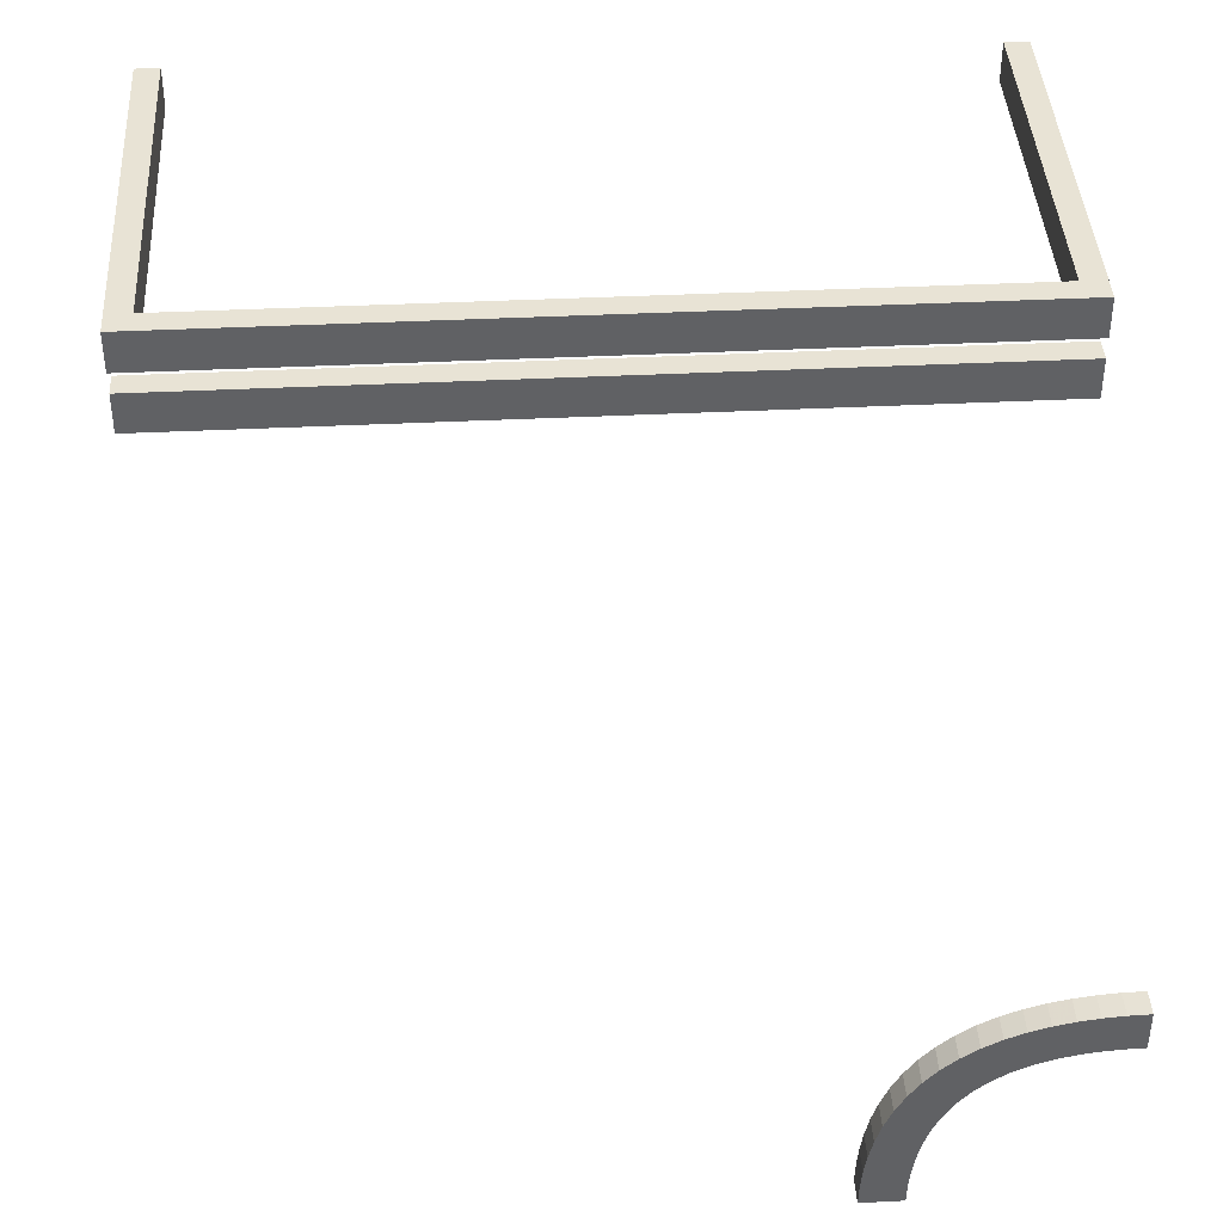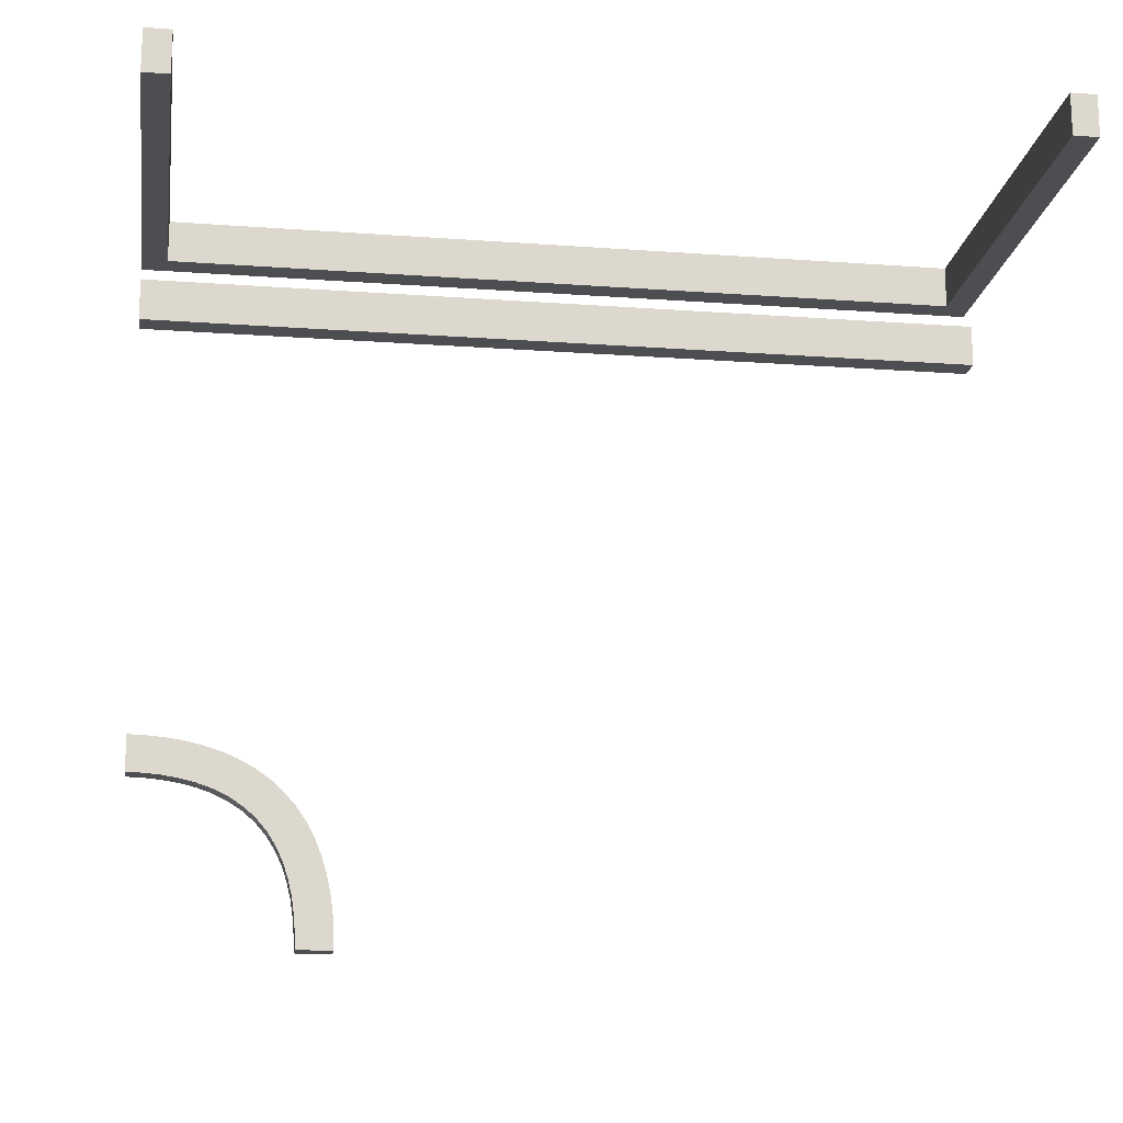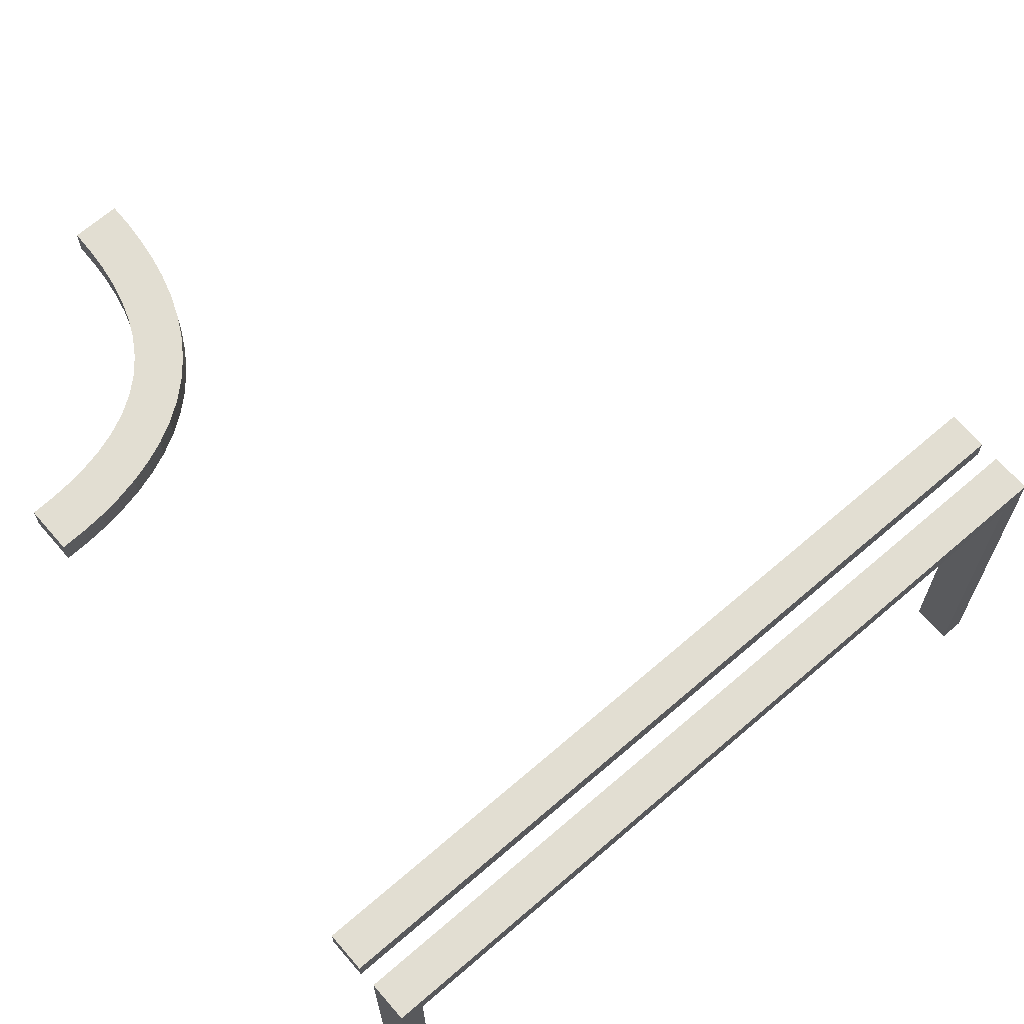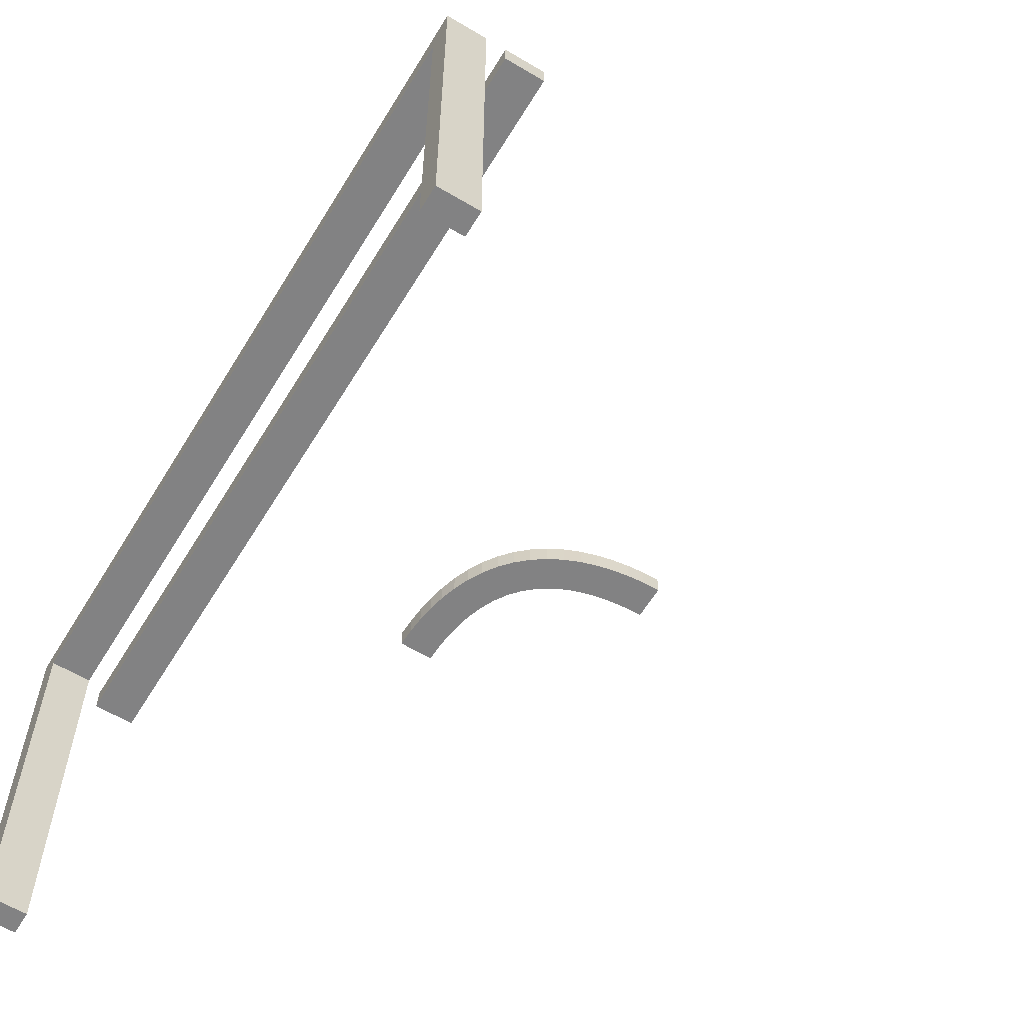
<metadata>
{"format":"obj","ext":"obj","renderer":"f3d","projection":"perspective","resolution":1024,"background":"white","views":[{"elev":41.0,"azim":-3.4,"up":"+Y"},{"elev":-17.2,"azim":171.6,"up":"+Y"},{"elev":67.9,"azim":139.2,"up":"+Z"},{"elev":-60.8,"azim":-121.3,"up":"+Z"}]}
</metadata>
<code>
v 0 0.2 0
v 0 0.2 -0.03
v 0 0.25 0
v 0 0.25 -0.03
v 0 0.175 0
v 0 0.175 -0.03
v 0 0.225 0
v 0 0.225 -0.03
v 0 0.15 0
v 0 0.15 -0.03
v 0 0.275 0
v 0 0.275 -0.03
v -0.1567 0.225 -0.03
v -0.1567 0.275 -0.03
v 0.0625 0.2625 0
v 0.0625 0.1875 0
v 0.0625 0.1875 -0.03
v 0.0625 0.25 0
v 0.0625 0.175 0
v 0.0625 0.175 -0.03
v 0.0625 0.2375 0
v 0.0625 0.1625 0
v 0.0625 0.1625 -0.03
v 0.2277 -0.4499 0.5
v 0.2277 -0.4499 0.47
v -0.3133 0.225 -0.03
v -0.3133 0.275 -0.03
v 0.125 0.2 0
v 0.125 0.2 -0.03
v 0.125 0.2625 0
v 0.125 0.1875 0
v 0.125 0.1875 -0.03
v 0.125 0.25 0
v 0.125 0.175 0
v 0.125 0.175 -0.03
v 0.125 0.2375 0
v 0.125 0.1625 0
v 0.125 0.1625 -0.03
v 0.125 0.15 0
v 0.125 0.15 -0.03
v 0.2775 -0.4533 0.5
v 0.2775 -0.4533 0.47
v -0.47 0.2625 -0.4412
v -0.47 0.2625 -0.3825
v -0.47 0.25 -0.5
v -0.47 0.25 -0.4412
v -0.47 0.25 -0.3825
v -0.47 0.2375 -0.4412
v -0.47 0.2375 -0.3825
v -0.47 0.225 -0.03
v -0.47 0.225 -0.1867
v -0.47 0.225 -0.3433
v -0.47 0.225 -0.5
v -0.47 0.275 -0.03
v -0.47 0.275 -0.1867
v -0.47 0.275 -0.3433
v -0.47 0.275 -0.5
v 0.4741 -0.2257 0.5
v 0.4741 -0.2257 0.47
v 0.3657 -0.3036 0.5
v 0.3657 -0.3036 0.47
v 0.4533 -0.2775 0.5
v 0.4533 -0.2775 0.47
v 0.3333 0.225 0
v 0.3333 0.275 0
v 0.25 0.2 0
v 0.25 0.2 -0.03
v 0.25 -0.5 0.5
v 0.25 -0.5 0.47
v 0.25 0.15 0
v 0.25 0.15 -0.03
v 0.2532 -0.3547 0.5
v 0.2532 -0.3547 0.47
v 0.05875 0.2625 -0.03
v 0.05875 0.25 -0.03
v 0.05875 0.2375 -0.03
v 0.1667 0.225 0
v 0.1667 0.275 0
v 0.4493 -0.2277 0.5
v 0.4493 -0.2277 0.47
v 0.2756 -0.4759 0.5
v 0.2756 -0.4759 0.47
v 0.3554 -0.2528 0.5
v 0.3554 -0.2528 0.47
v 0.281 -0.4307 0.5
v 0.281 -0.4307 0.47
v 0.375 0.2 0
v 0.375 0.2 -0.03
v 0.375 0.1875 0
v 0.375 0.1875 -0.03
v 0.375 0.175 0
v 0.375 0.175 -0.03
v 0.375 0.1625 0
v 0.375 0.1625 -0.03
v 0.375 0.15 0
v 0.375 0.15 -0.03
v 0.3467 -0.3158 0.5
v 0.3467 -0.3158 0.47
v 0.3335 -0.2645 0.5
v 0.3335 -0.2645 0.47
v 0.4375 0.1875 0
v 0.4375 0.1875 -0.03
v 0.4375 0.175 0
v 0.4375 0.175 -0.03
v 0.4375 0.1625 0
v 0.4375 0.1625 -0.03
v -0.1175 0.2625 -0.03
v -0.1175 0.25 -0.03
v -0.1175 0.2375 -0.03
v 0.4257 -0.2312 0.5
v 0.4257 -0.2312 0.47
v 0.3781 -0.2436 0.5
v 0.3781 -0.2436 0.47
v 0.3872 -0.2934 0.5
v 0.3872 -0.2934 0.47
v -0.5 0.2 0
v -0.5 0.2 -0.03
v -0.5 0.2625 -0.4375
v -0.5 0.2625 -0.375
v -0.5 0.25 -0.5
v -0.5 0.25 -0.4375
v -0.5 0.25 -0.375
v -0.5 0.175 0
v -0.5 0.175 -0.03
v -0.5 0.2375 -0.4375
v -0.5 0.2375 -0.375
v -0.5 0.225 0
v -0.5 0.225 -0.5
v -0.5 0.225 -0.3333
v -0.5 0.225 -0.1667
v -0.5 0.15 0
v -0.5 0.15 -0.03
v -0.5 0.275 0
v -0.5 0.275 -0.5
v -0.5 0.275 -0.3333
v -0.5 0.275 -0.1667
v 0.5 0.2 0
v 0.5 0.2 -0.03
v 0.5 0.2625 -0.4375
v 0.5 0.2625 -0.375
v 0.5 -0.275 0.5
v 0.5 -0.275 0.47
v 0.5 0.25 -0.5
v 0.5 0.25 -0.4375
v 0.5 0.25 -0.375
v 0.5 0.175 0
v 0.5 0.175 -0.03
v 0.5 -0.225 0.5
v 0.5 -0.225 0.47
v 0.5 0.2375 -0.4375
v 0.5 0.2375 -0.375
v 0.5 0.225 0
v 0.5 0.225 -0.5
v 0.5 0.225 -0.3333
v 0.5 0.225 -0.1667
v 0.5 0.15 0
v 0.5 0.15 -0.03
v 0.5 -0.25 0.5
v 0.5 -0.25 0.47
v 0.5 0.275 0
v 0.5 0.275 -0.5
v 0.5 0.275 -0.3333
v 0.5 0.275 -0.1667
v 0.4313 -0.2809 0.5
v 0.4313 -0.2809 0.47
v 0.409 -0.2861 0.5
v 0.409 -0.2861 0.47
v 0.1175 0.2625 -0.03
v 0.1175 0.25 -0.03
v 0.1175 0.2375 -0.03
v 0.2862 -0.4086 0.5
v 0.2862 -0.4086 0.47
v -0.4375 0.1875 0
v -0.4375 0.1875 -0.03
v -0.4375 0.175 0
v -0.4375 0.175 -0.03
v -0.4375 0.1625 0
v -0.4375 0.1625 -0.03
v 0.2934 -0.3872 0.5
v 0.2934 -0.3872 0.47
v 0.225 -0.5 0.5
v 0.225 -0.5 0.47
v -0.375 0.2 0
v -0.375 0.2 -0.03
v -0.375 0.1875 0
v -0.375 0.1875 -0.03
v -0.375 0.175 0
v -0.375 0.175 -0.03
v -0.375 0.1625 0
v -0.375 0.1625 -0.03
v -0.375 0.15 0
v -0.375 0.15 -0.03
v 0.4765 -0.2756 0.5
v 0.4765 -0.2756 0.47
v 0.303 -0.3668 0.5
v 0.303 -0.3668 0.47
v 0.2363 -0.402 0.5
v 0.2363 -0.402 0.47
v 0.2435 -0.3783 0.5
v 0.2435 -0.3783 0.47
v 0.3302 -0.3302 0.485
v 0.3302 -0.3302 0.5
v 0.3302 -0.3302 0.47
v -0.1667 0.225 0
v -0.1667 0.275 0
v -0.05875 0.2625 -0.03
v -0.05875 0.25 -0.03
v -0.05875 0.2375 -0.03
v -0.25 0.2 0
v -0.25 0.2 -0.03
v -0.25 0.15 0
v -0.25 0.15 -0.03
v 0.3154 -0.3473 0.5
v 0.3154 -0.3473 0.47
v 0.2788 -0.3129 0.5
v 0.2788 -0.3129 0.47
v -0.3333 0.225 0
v -0.3333 0.275 0
v 0.4016 -0.2364 0.5
v 0.4016 -0.2364 0.47
v 0.2311 -0.4261 0.5
v 0.2311 -0.4261 0.47
v 0.2256 -0.4749 0.5
v 0.2256 -0.4749 0.47
v 0.3132 -0.2785 0.5
v 0.3132 -0.2785 0.47
v 0.47 0.2625 -0.4412
v 0.47 0.2625 -0.3825
v 0.47 0.25 -0.5
v 0.47 0.25 -0.4412
v 0.47 0.25 -0.3825
v 0.47 0.2375 -0.4412
v 0.47 0.2375 -0.3825
v 0.47 0.225 -0.03
v 0.47 0.225 -0.1867
v 0.47 0.225 -0.3433
v 0.47 0.225 -0.5
v 0.47 0.275 -0.03
v 0.47 0.275 -0.1867
v 0.47 0.275 -0.3433
v 0.47 0.275 -0.5
v -0.125 0.2 0
v -0.125 0.2 -0.03
v -0.125 0.2625 0
v -0.125 0.1875 0
v -0.125 0.1875 -0.03
v -0.125 0.25 0
v -0.125 0.175 0
v -0.125 0.175 -0.03
v -0.125 0.2375 0
v -0.125 0.1625 0
v -0.125 0.1625 -0.03
v -0.125 0.15 0
v -0.125 0.15 -0.03
v 0.3133 0.225 -0.03
v 0.3133 0.275 -0.03
v 0.275 -0.5 0.5
v 0.275 -0.5 0.47
v 0.2948 -0.2948 0.485
v 0.2948 -0.2948 0.5
v 0.2948 -0.2948 0.47
v -0.0625 0.2625 0
v -0.0625 0.1875 0
v -0.0625 0.1875 -0.03
v -0.0625 0.25 0
v -0.0625 0.175 0
v -0.0625 0.175 -0.03
v -0.0625 0.2375 0
v -0.0625 0.1625 0
v -0.0625 0.1625 -0.03
v 0.1567 0.225 -0.03
v 0.1567 0.275 -0.03
v 0.2649 -0.3329 0.5
v 0.2649 -0.3329 0.47
f 53 128 52
f 130 51 129
f 51 130 50
f 26 50 217
f 13 26 204
f 204 26 217
f 13 204 7
f 13 7 8
f 127 217 50
f 262 265 247
f 265 268 250
f 217 127 133
f 204 217 247
f 247 250 204
f 205 247 218
f 247 217 218
f 250 268 204
f 268 3 7
f 7 204 268
f 3 268 265
f 11 262 205
f 3 265 262
f 262 11 3
f 205 244 247
f 119 122 121
f 122 126 125
f 126 129 125
f 128 125 129
f 120 125 128
f 134 118 120
f 121 125 120
f 135 119 118
f 130 129 122
f 126 122 129
f 136 130 122
f 127 130 136
f 135 122 119
f 136 122 135
f 45 120 128
f 57 134 120
f 43 46 47
f 46 48 49
f 51 50 54
f 52 51 47
f 47 49 52
f 56 47 55
f 47 51 55
f 49 48 52
f 48 45 53
f 53 52 48
f 45 48 46
f 57 43 56
f 45 46 43
f 43 57 45
f 56 44 47
f 107 108 207
f 108 109 208
f 109 13 208
f 8 208 13
f 4 208 8
f 12 206 4
f 207 208 4
f 14 107 206
f 26 13 108
f 109 108 13
f 27 26 108
f 26 27 54
f 14 108 107
f 27 108 14
f 3 4 8
f 11 12 4
f 57 56 134
f 136 135 55
f 55 54 136
f 27 218 54
f 14 205 27
f 205 218 27
f 14 11 205
f 14 12 11
f 133 54 218
f 128 129 52
f 51 52 129
f 130 127 50
f 262 247 244
f 265 250 247
f 217 133 218
f 262 244 205
f 119 121 118
f 122 125 121
f 118 121 120
f 135 118 134
f 127 136 133
f 45 128 53
f 57 120 45
f 43 47 44
f 46 49 47
f 51 54 55
f 43 44 56
f 107 207 206
f 108 208 207
f 206 207 4
f 14 206 12
f 26 54 50
f 3 8 7
f 11 4 3
f 56 135 134
f 135 56 55
f 54 133 136
f 242 243 2
f 243 242 209
f 116 117 184
f 183 184 210
f 189 177 175
f 187 175 173
f 269 251 248
f 266 248 245
f 123 116 173
f 183 173 116
f 173 175 123
f 185 183 209
f 187 185 209
f 173 183 185
f 131 123 177
f 191 131 177
f 187 211 189
f 189 211 191
f 177 189 191
f 209 248 187
f 245 248 209
f 263 245 242
f 187 248 211
f 5 263 1
f 242 1 263
f 5 266 263
f 253 211 251
f 251 211 248
f 269 253 251
f 266 5 269
f 9 269 5
f 253 269 9
f 242 245 209
f 124 117 116
f 132 124 123
f 252 270 267
f 249 267 264
f 178 190 188
f 176 188 186
f 6 2 264
f 243 264 2
f 264 267 6
f 246 243 210
f 249 246 210
f 264 243 246
f 10 6 270
f 267 270 6
f 254 10 270
f 249 212 252
f 252 212 254
f 270 252 254
f 210 188 249
f 186 188 210
f 174 186 184
f 249 188 212
f 124 176 174
f 184 117 174
f 117 124 174
f 192 212 190
f 188 190 212
f 178 192 190
f 132 178 124
f 192 178 132
f 178 176 124
f 184 186 210
f 5 1 2
f 9 5 6
f 253 9 10
f 254 212 211
f 131 191 192
f 191 211 212
f 242 2 1
f 243 209 210
f 116 184 183
f 183 210 209
f 189 175 187
f 187 173 185
f 269 248 266
f 266 245 263
f 123 175 177
f 124 116 123
f 132 123 131
f 252 267 249
f 249 264 246
f 178 188 176
f 176 186 174
f 5 2 6
f 9 6 10
f 253 10 254
f 254 211 253
f 131 192 132
f 191 212 192
f 158 58 148
f 58 193 79
f 158 193 58
f 164 219 110
f 83 112 114
f 219 166 112
f 62 110 79
f 99 83 60
f 158 141 193
f 110 62 164
f 219 164 166
f 62 79 193
f 83 114 60
f 97 202 225
f 202 213 215
f 97 99 60
f 114 112 166
f 99 97 225
f 260 202 215
f 195 179 72
f 213 273 215
f 225 202 260
f 195 72 273
f 179 171 199
f 199 72 179
f 213 195 273
f 197 199 171
f 85 197 171
f 24 41 81
f 68 81 257
f 41 221 85
f 24 81 223
f 181 223 68
f 223 81 68
f 221 41 24
f 85 221 197
f 259 225 260
f 83 99 100
f 84 113 112
f 99 225 226
f 226 259 261
f 225 259 226
f 110 219 220
f 58 79 80
f 148 58 59
f 79 110 111
f 219 112 113
f 223 181 182
f 221 24 25
f 197 221 222
f 24 223 224
f 198 200 199
f 72 199 200
f 215 273 274
f 259 260 215
f 273 72 73
f 261 259 216
f 259 215 216
f 258 69 68
f 181 68 69
f 201 213 202
f 179 195 196
f 195 213 214
f 214 201 203
f 213 201 214
f 180 172 171
f 85 171 172
f 81 41 42
f 257 81 82
f 41 85 86
f 193 141 142
f 164 62 63
f 62 193 194
f 166 164 165
f 60 114 115
f 201 202 97
f 97 60 61
f 98 203 201
f 114 166 167
f 149 159 158
f 141 158 159
f 159 149 59
f 59 80 194
f 159 59 194
f 165 111 220
f 84 115 113
f 220 113 167
f 63 80 111
f 100 61 84
f 159 194 142
f 111 165 63
f 220 167 165
f 63 194 80
f 84 61 115
f 98 226 203
f 203 216 214
f 98 61 100
f 115 167 113
f 100 226 98
f 261 216 203
f 196 73 180
f 214 216 274
f 226 261 203
f 196 274 73
f 180 200 172
f 200 180 73
f 214 274 196
f 198 172 200
f 86 172 198
f 25 82 42
f 69 258 82
f 42 86 222
f 25 224 82
f 182 69 224
f 224 69 82
f 222 25 42
f 86 198 222
f 83 100 84
f 84 112 83
f 99 226 100
f 110 220 111
f 58 80 59
f 148 59 149
f 79 111 80
f 219 113 220
f 223 182 224
f 221 25 222
f 197 222 198
f 24 224 25
f 198 199 197
f 72 200 73
f 215 274 216
f 273 73 274
f 258 68 257
f 181 69 182
f 179 196 180
f 195 214 196
f 180 171 179
f 85 172 86
f 81 42 82
f 257 82 258
f 41 86 42
f 193 142 194
f 164 63 165
f 62 194 63
f 166 165 167
f 60 115 61
f 97 61 98
f 98 201 97
f 114 167 115
f 149 158 148
f 141 159 142
f 237 153 236
f 155 235 154
f 235 155 234
f 255 234 64
f 271 255 77
f 77 255 64
f 271 77 7
f 271 7 8
f 152 64 234
f 15 18 33
f 18 21 36
f 64 152 160
f 77 64 33
f 33 36 77
f 78 33 65
f 33 64 65
f 36 21 77
f 21 3 7
f 7 77 21
f 3 21 18
f 11 15 78
f 3 18 15
f 15 11 3
f 78 30 33
f 140 145 144
f 145 151 150
f 151 154 150
f 153 150 154
f 143 150 153
f 161 139 143
f 144 150 143
f 162 140 139
f 155 154 145
f 151 145 154
f 163 155 145
f 152 155 163
f 162 145 140
f 163 145 162
f 229 143 153
f 241 161 143
f 227 230 231
f 230 232 233
f 235 234 238
f 236 235 231
f 231 233 236
f 240 231 239
f 231 235 239
f 233 232 236
f 232 229 237
f 237 236 232
f 229 232 230
f 241 227 240
f 229 230 227
f 227 241 229
f 240 228 231
f 168 169 75
f 169 170 76
f 170 271 76
f 8 76 271
f 4 76 8
f 12 74 4
f 75 76 4
f 272 168 74
f 255 271 169
f 170 169 271
f 256 255 169
f 255 256 238
f 272 169 168
f 256 169 272
f 3 4 8
f 11 12 4
f 241 240 161
f 163 162 239
f 239 238 163
f 256 65 238
f 272 78 256
f 78 65 256
f 272 11 78
f 272 12 11
f 160 238 65
f 153 154 236
f 235 236 154
f 155 152 234
f 15 33 30
f 18 36 33
f 64 160 65
f 15 30 78
f 140 144 139
f 145 150 144
f 139 144 143
f 162 139 161
f 152 163 160
f 229 153 237
f 241 143 229
f 227 231 228
f 230 233 231
f 235 238 239
f 227 228 240
f 168 75 74
f 169 76 75
f 74 75 4
f 272 74 12
f 255 238 234
f 3 8 7
f 11 4 3
f 240 162 161
f 162 240 239
f 238 160 163
f 28 29 2
f 29 28 66
f 137 138 88
f 87 88 67
f 93 105 103
f 91 103 101
f 22 37 34
f 19 34 31
f 146 137 101
f 87 101 137
f 101 103 146
f 89 87 66
f 91 89 66
f 101 87 89
f 156 146 105
f 95 156 105
f 91 70 93
f 93 70 95
f 105 93 95
f 66 34 91
f 31 34 66
f 16 31 28
f 91 34 70
f 5 16 1
f 28 1 16
f 5 19 16
f 39 70 37
f 37 70 34
f 22 39 37
f 19 5 22
f 9 22 5
f 39 22 9
f 28 31 66
f 147 138 137
f 157 147 146
f 38 23 20
f 35 20 17
f 106 94 92
f 104 92 90
f 6 2 17
f 29 17 2
f 17 20 6
f 32 29 67
f 35 32 67
f 17 29 32
f 10 6 23
f 20 23 6
f 40 10 23
f 35 71 38
f 38 71 40
f 23 38 40
f 67 92 35
f 90 92 67
f 102 90 88
f 35 92 71
f 147 104 102
f 88 138 102
f 138 147 102
f 96 71 94
f 92 94 71
f 106 96 94
f 157 106 147
f 96 106 157
f 106 104 147
f 88 90 67
f 5 1 2
f 9 5 6
f 39 9 10
f 40 71 70
f 156 95 96
f 95 70 71
f 28 2 1
f 29 66 67
f 137 88 87
f 87 67 66
f 93 103 91
f 91 101 89
f 22 34 19
f 19 31 16
f 146 103 105
f 147 137 146
f 157 146 156
f 38 20 35
f 35 17 32
f 106 92 104
f 104 90 102
f 5 2 6
f 9 6 10
f 39 10 40
f 40 70 39
f 156 96 157
f 95 71 96

</code>
